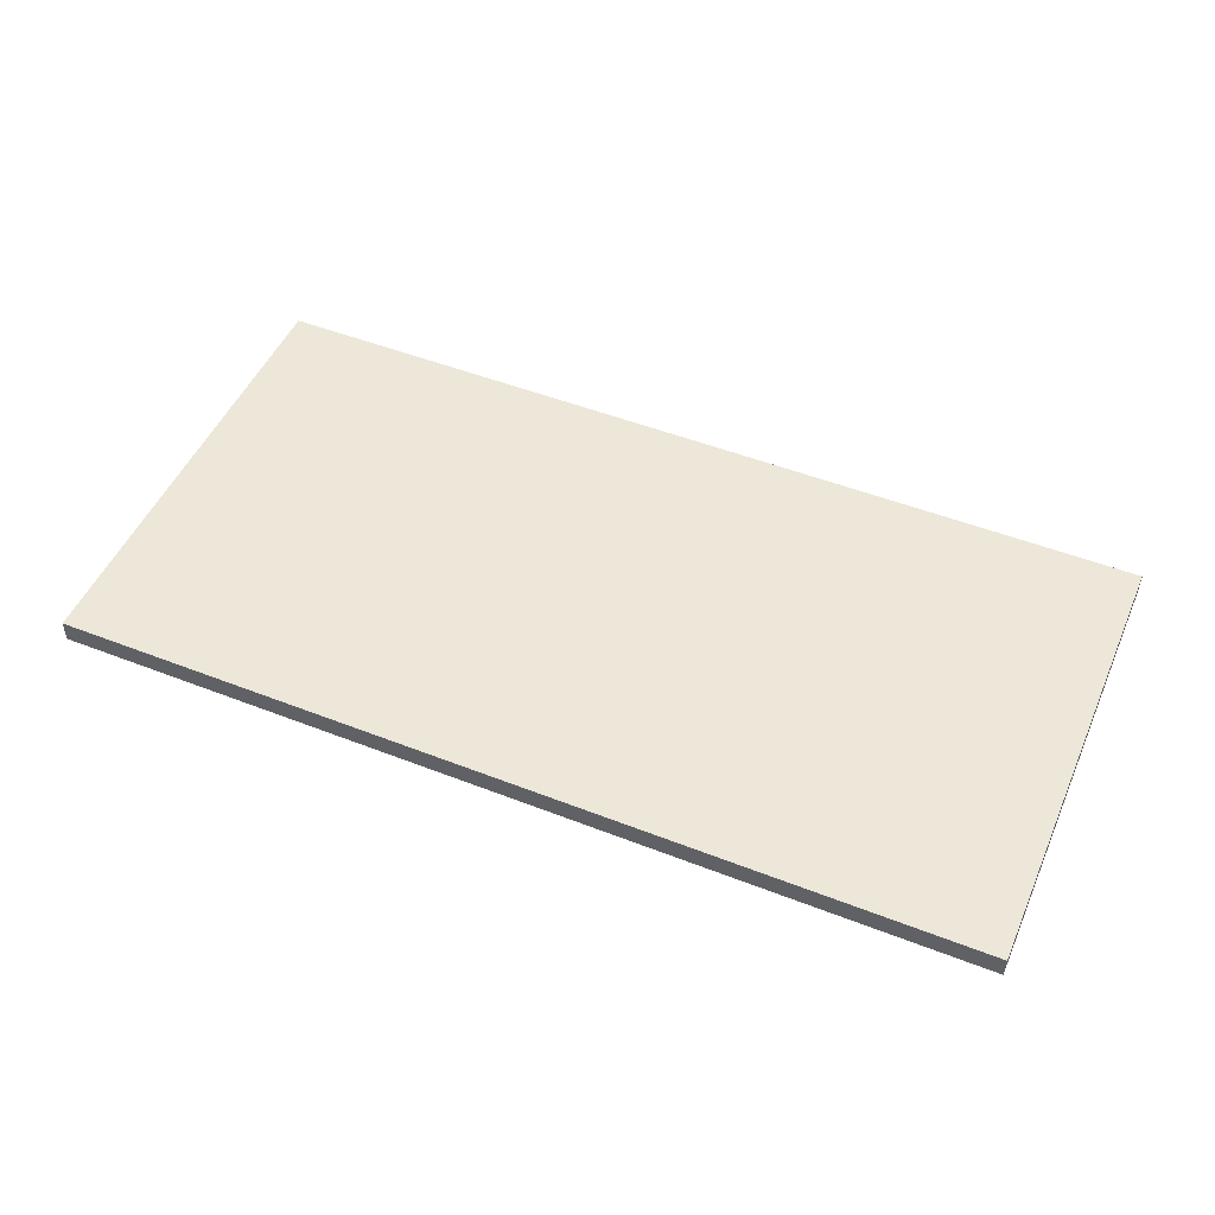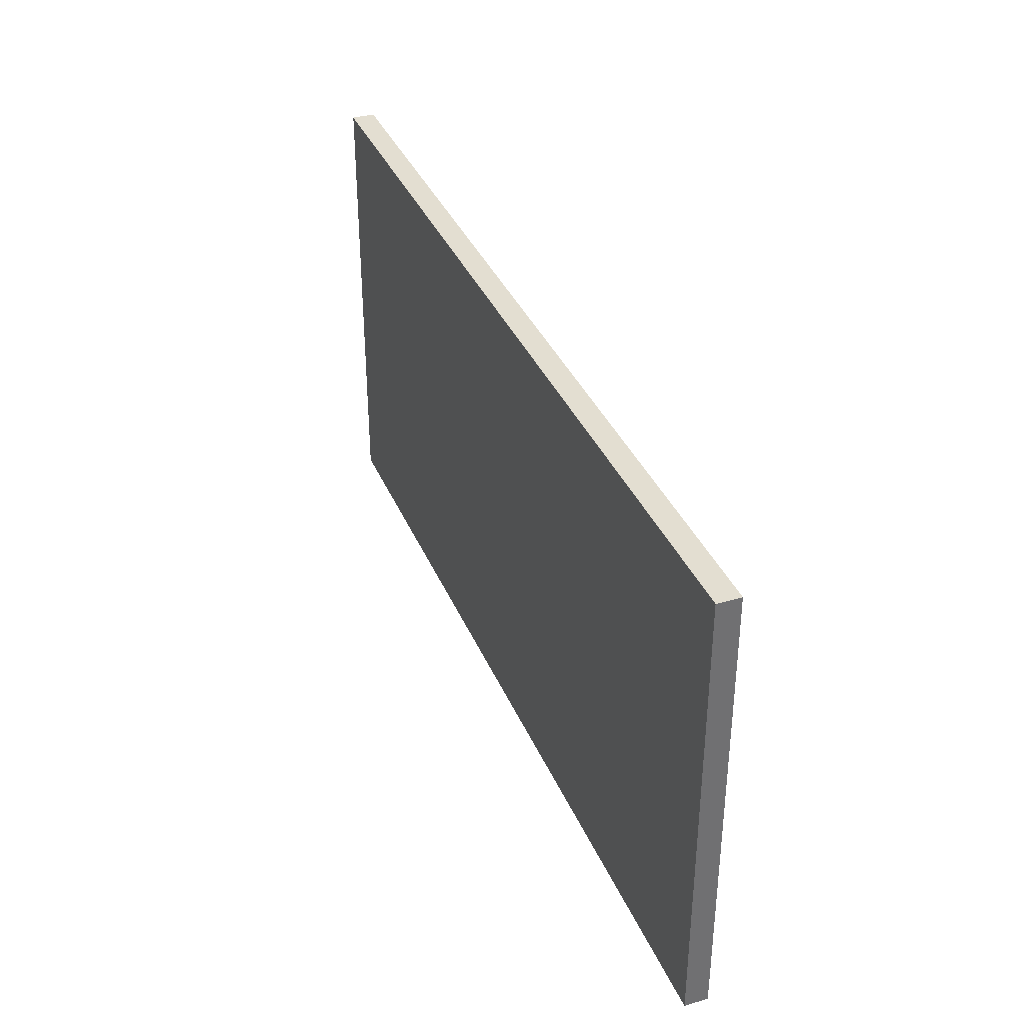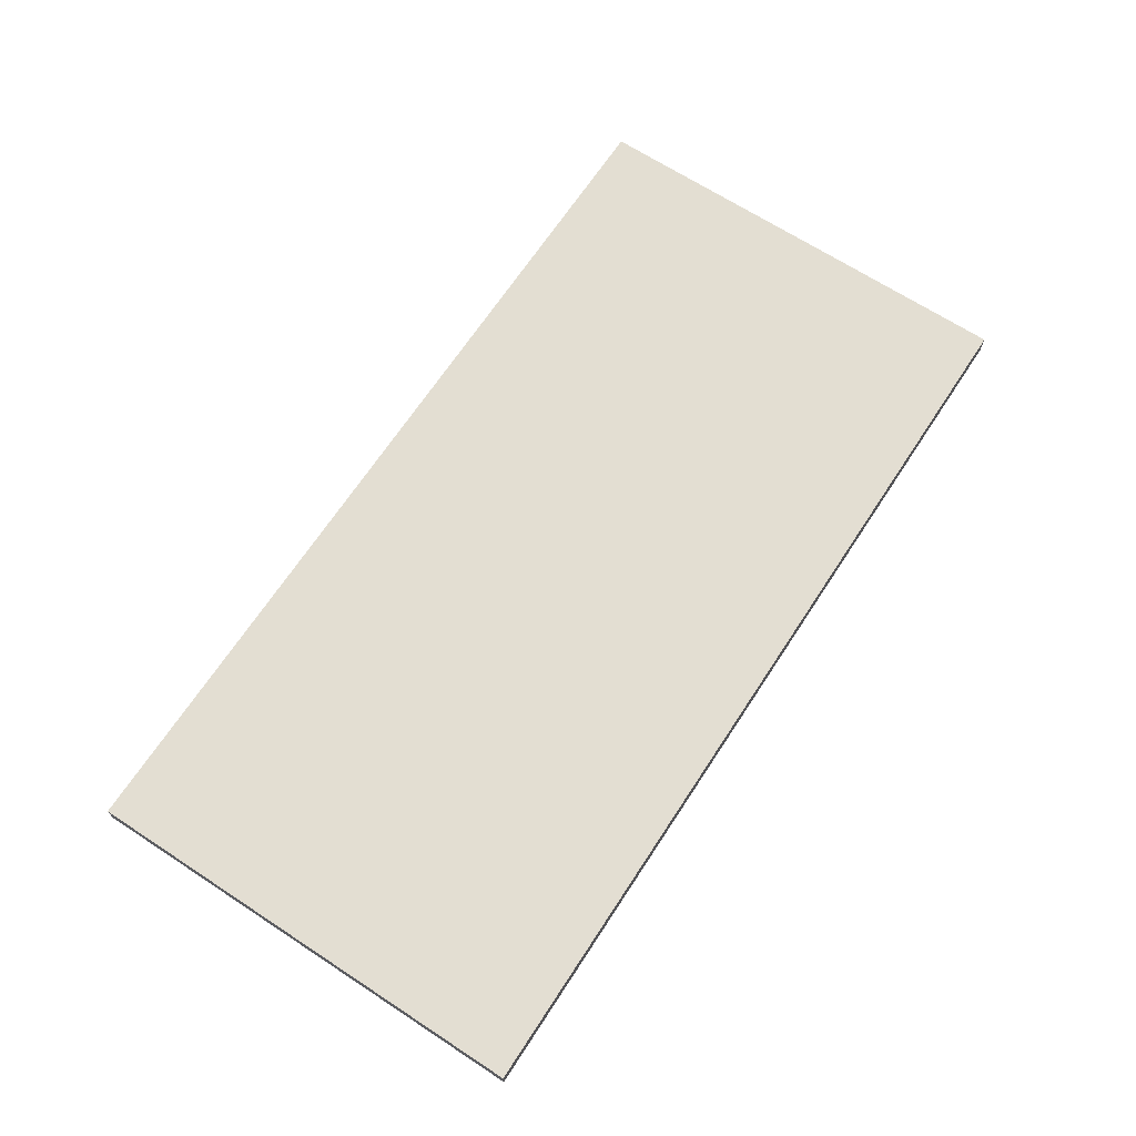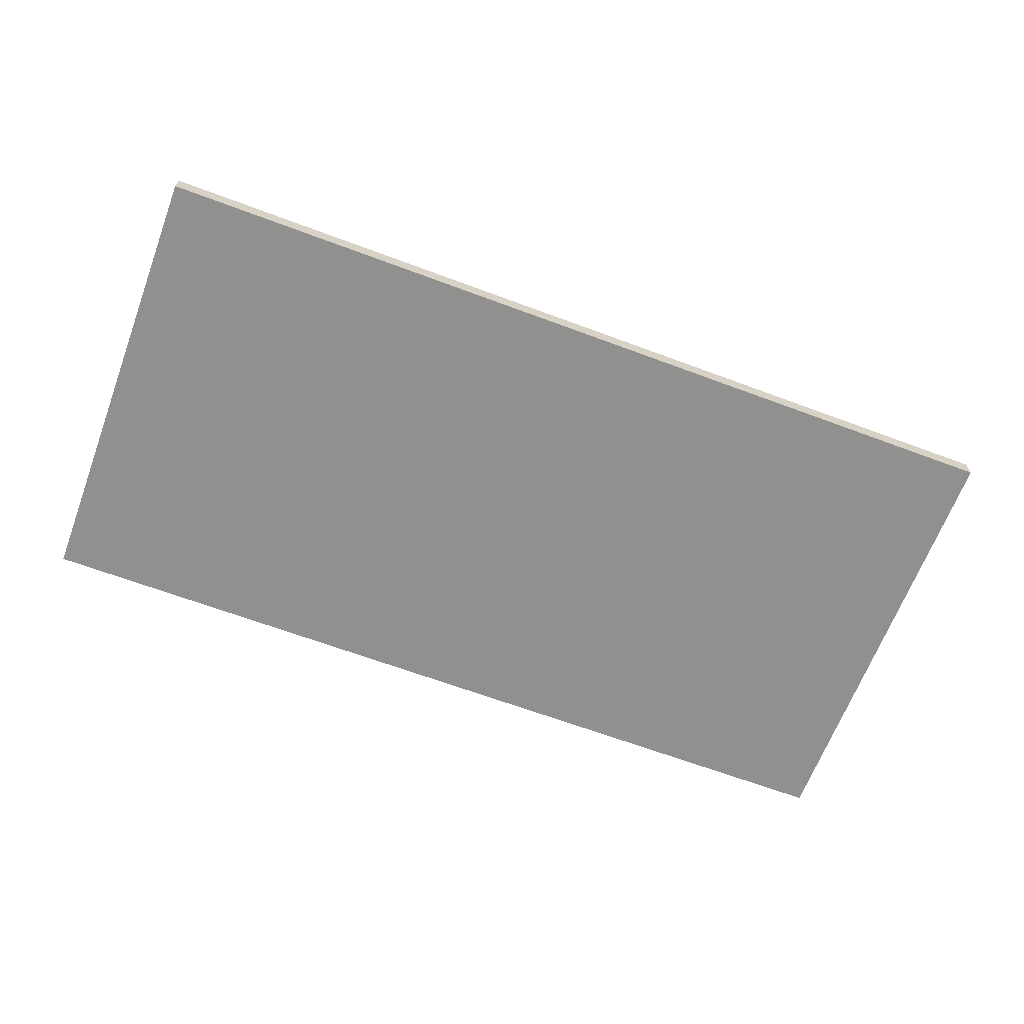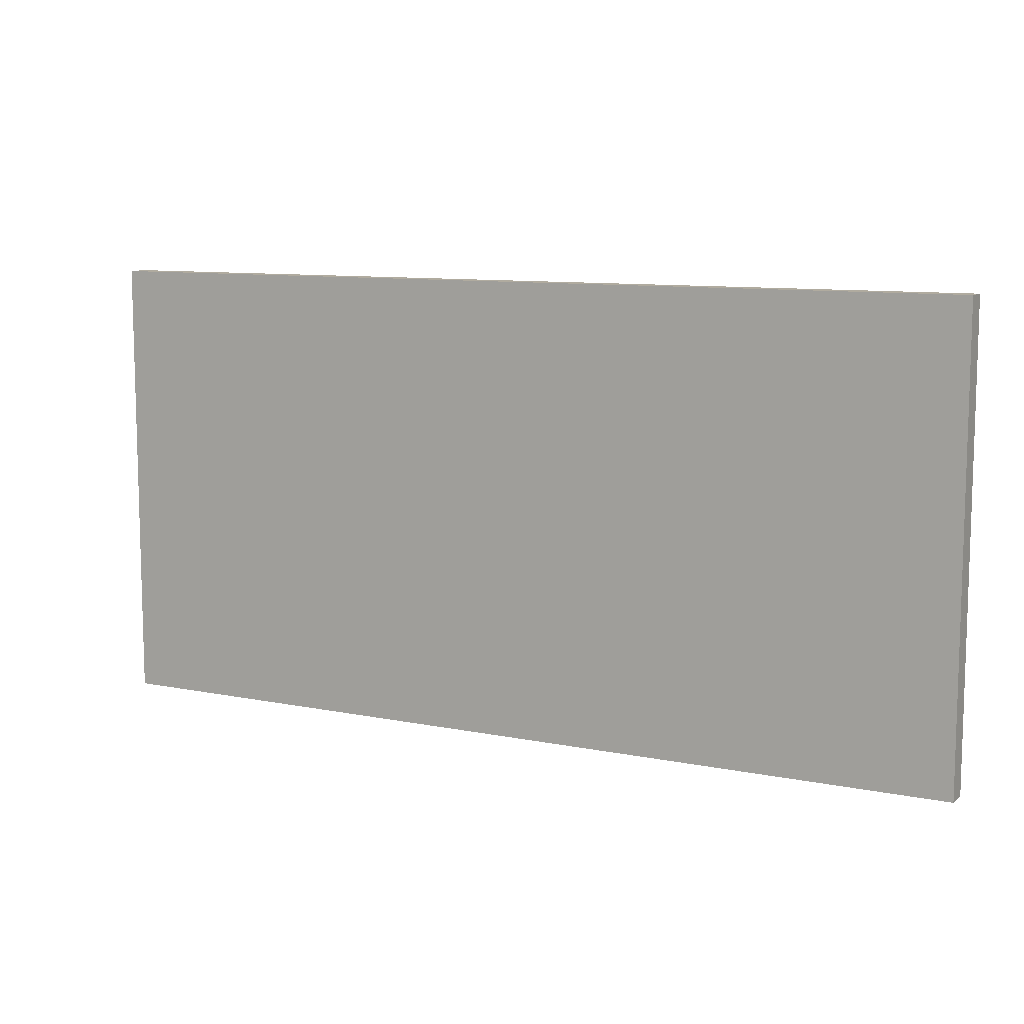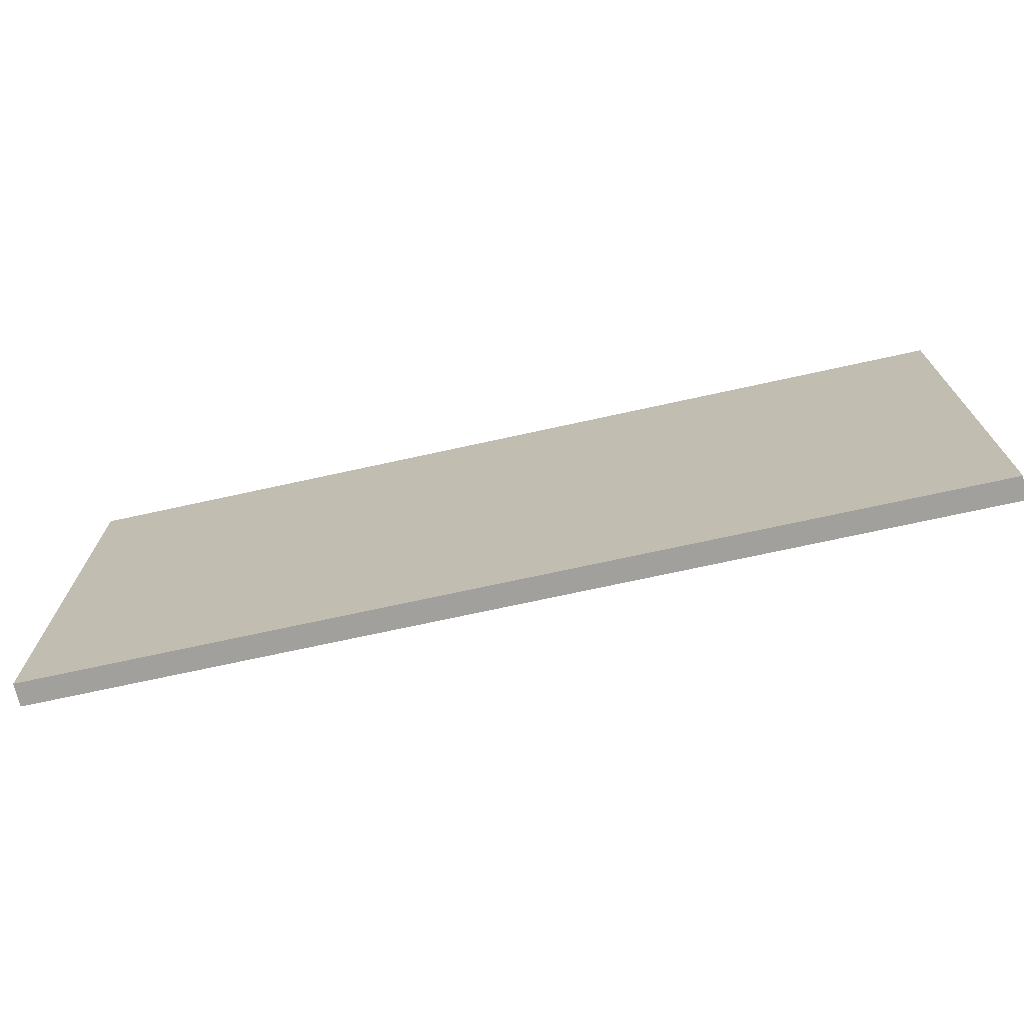
<metadata>
{"format":"obj","ext":"obj","renderer":"f3d","projection":"perspective","resolution":1024,"background":"white","views":[{"elev":49.8,"azim":23.3,"up":"+Y"},{"elev":36.1,"azim":69.0,"up":"+Z"},{"elev":67.5,"azim":-56.8,"up":"+Y"},{"elev":-65.5,"azim":159.4,"up":"+Y"},{"elev":9.7,"azim":-152.2,"up":"+Z"},{"elev":-71.6,"azim":-167.6,"up":"+Z"}]}
</metadata>
<code>
v -10 0 -5
v -10 0 5
v -10 0.5 5
v -10 0.5 -5
v 10 0 -5
v -10 0 -5
v -10 0.5 -5
v 10 0.5 -5
v 10 0 5
v 10 0 -5
v 10 0.5 -5
v 10 0.5 5
v -10 0 5
v 10 0 5
v 10 0.5 5
v -10 0.5 5
v -10 0.5 5
v 10 0.5 5
v 10 0.5 -5
v -10 0.5 -5
v 10 0 5
v -10 0 5
v -10 0 -5
v 10 0 -5
g 0c98139e-e2f5-11ea-81d7-54bf646e7e1f
f 1 2 4
f 4 2 3
g 0c9861ca-e2f5-11ea-8f08-54bf646e7e1f
f 5 6 8
f 8 6 7
g 0c98afec-e2f5-11ea-ac06-54bf646e7e1f
f 9 10 12
f 12 10 11
g 0c98fe12-e2f5-11ea-bd85-54bf646e7e1f
f 13 14 16
f 16 14 15
g 0c994c2e-e2f5-11ea-acd4-54bf646e7e1f
f 18 19 17
f 17 19 20
g 0c999a3e-e2f5-11ea-a4bc-54bf646e7e1f
f 21 22 24
f 24 22 23

</code>
